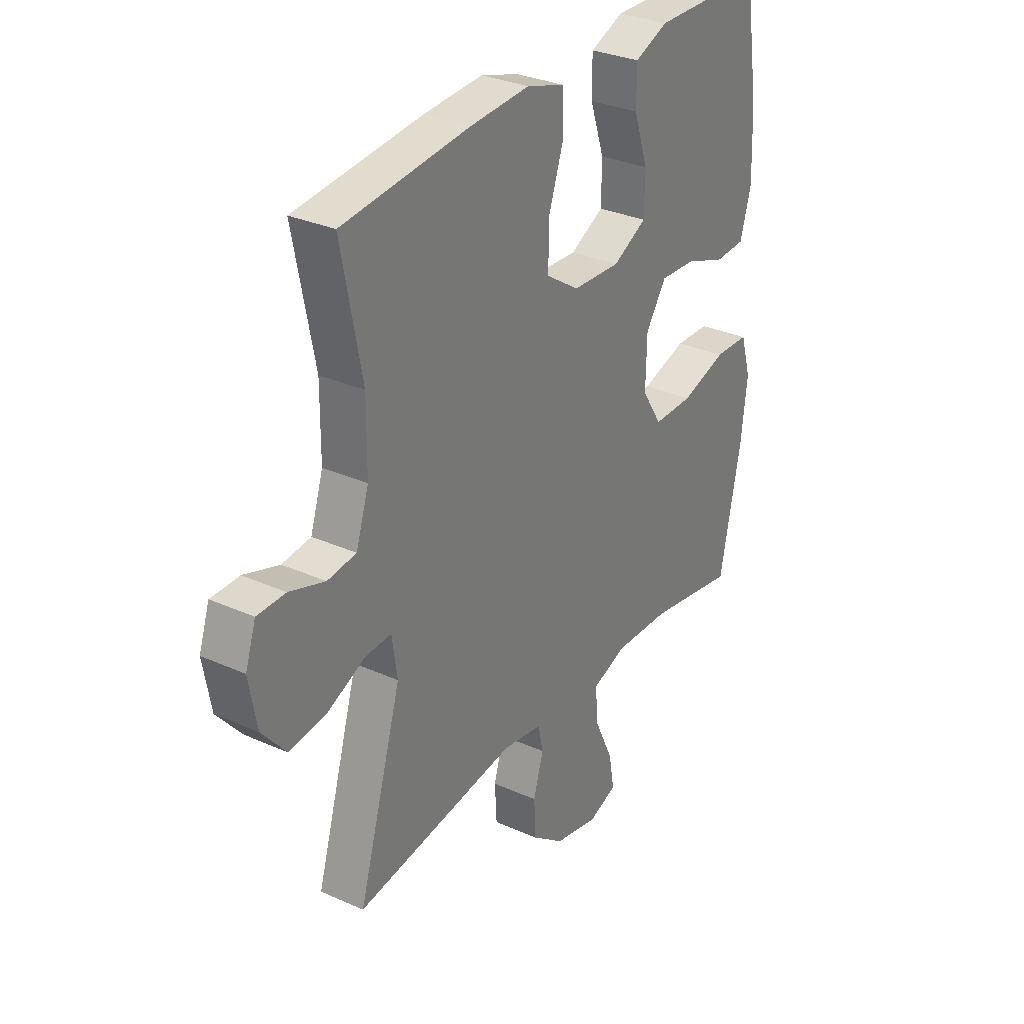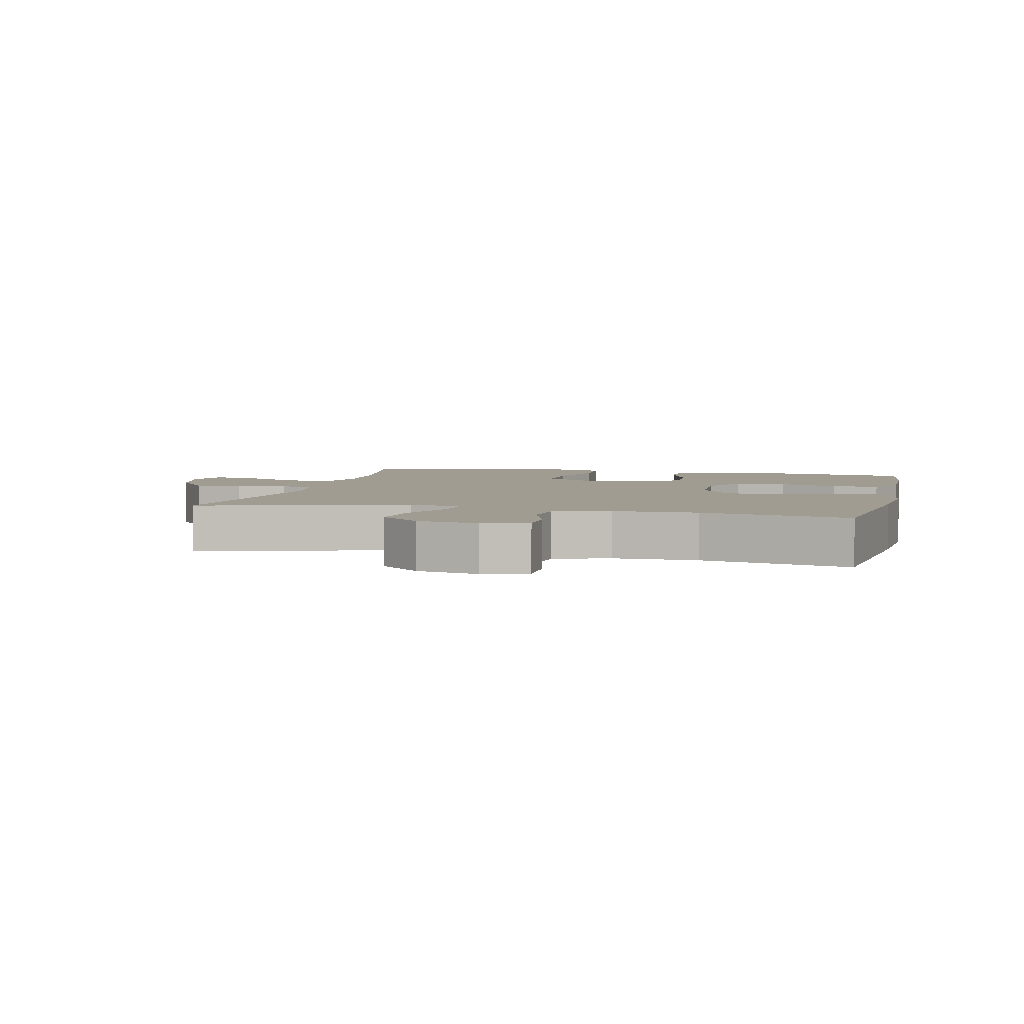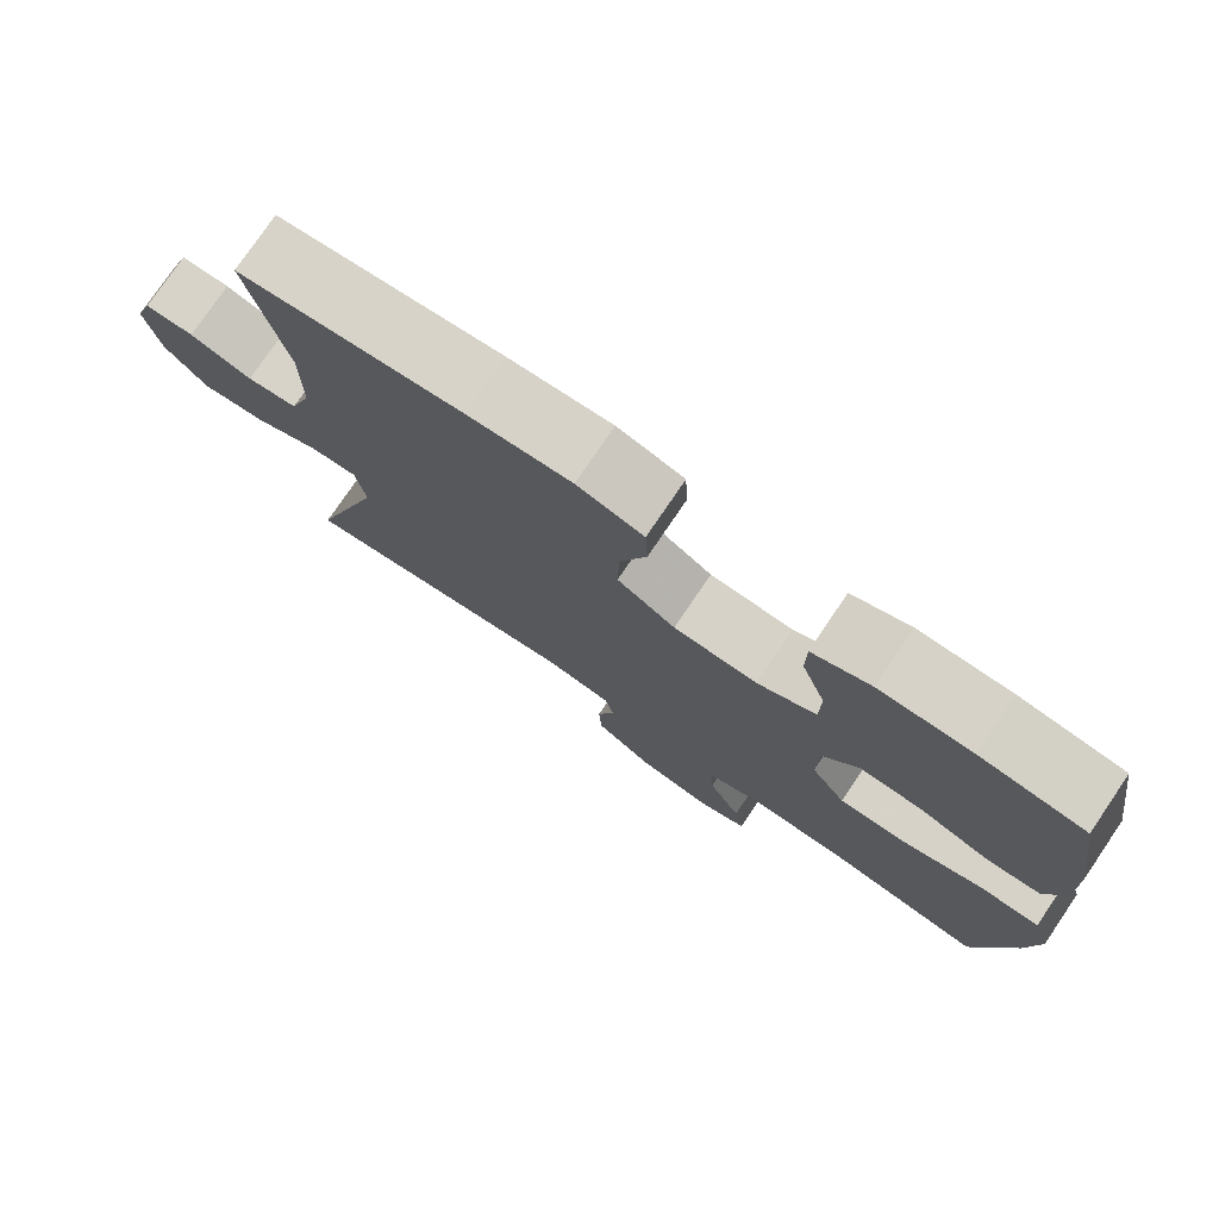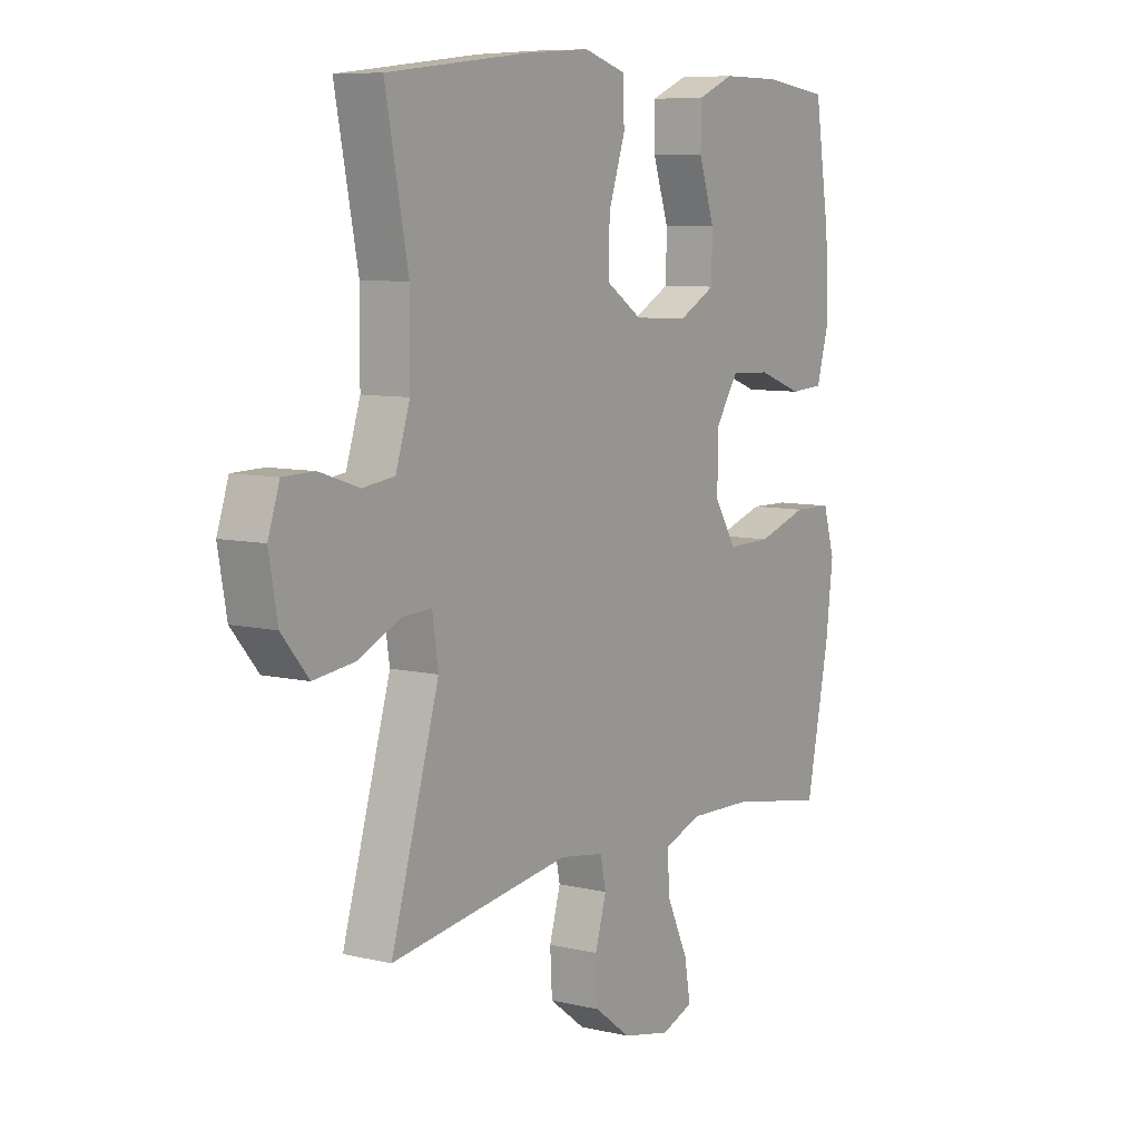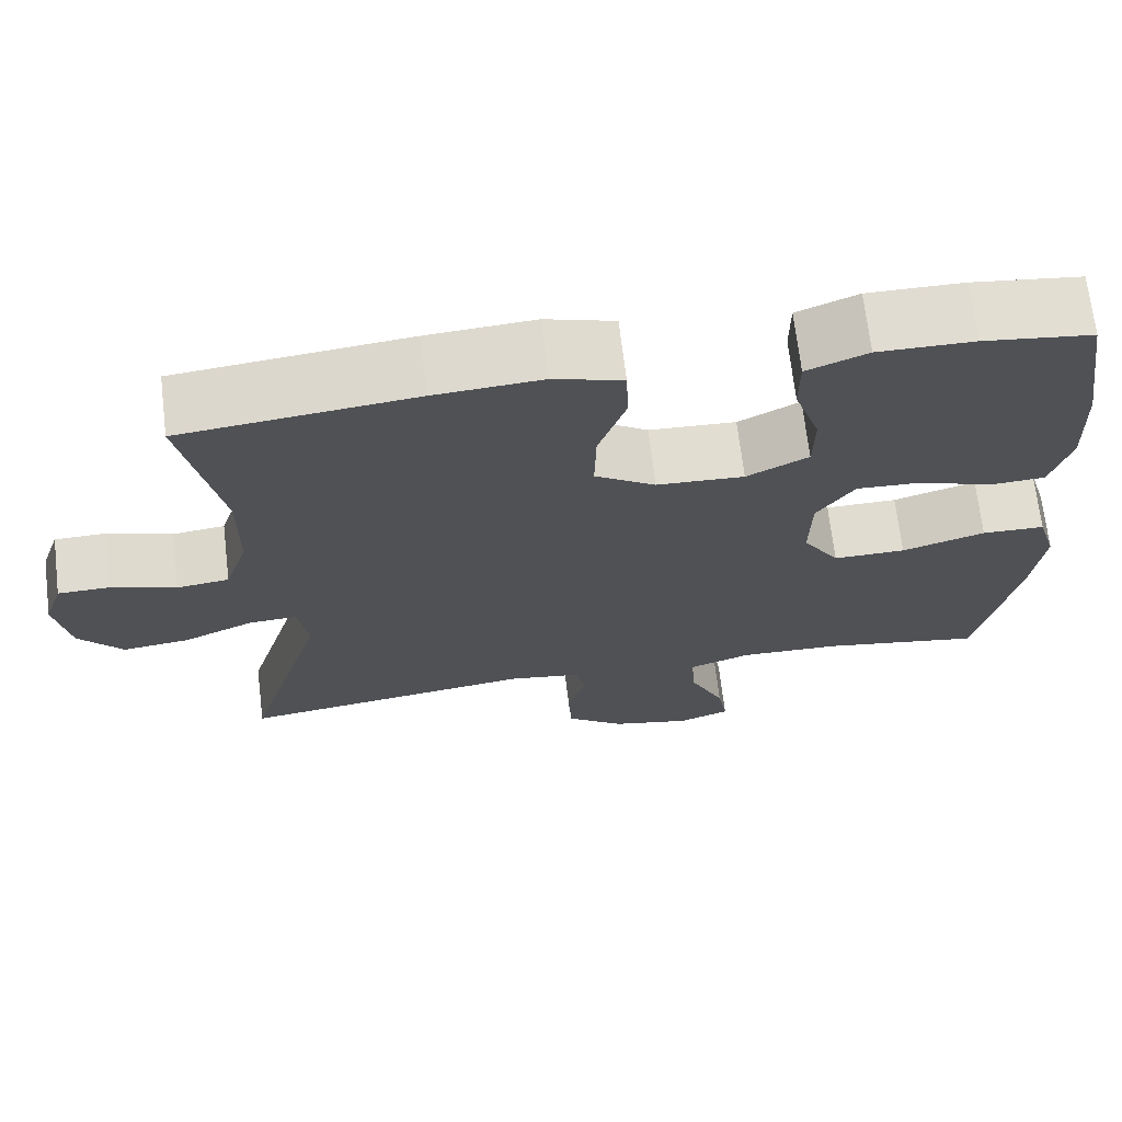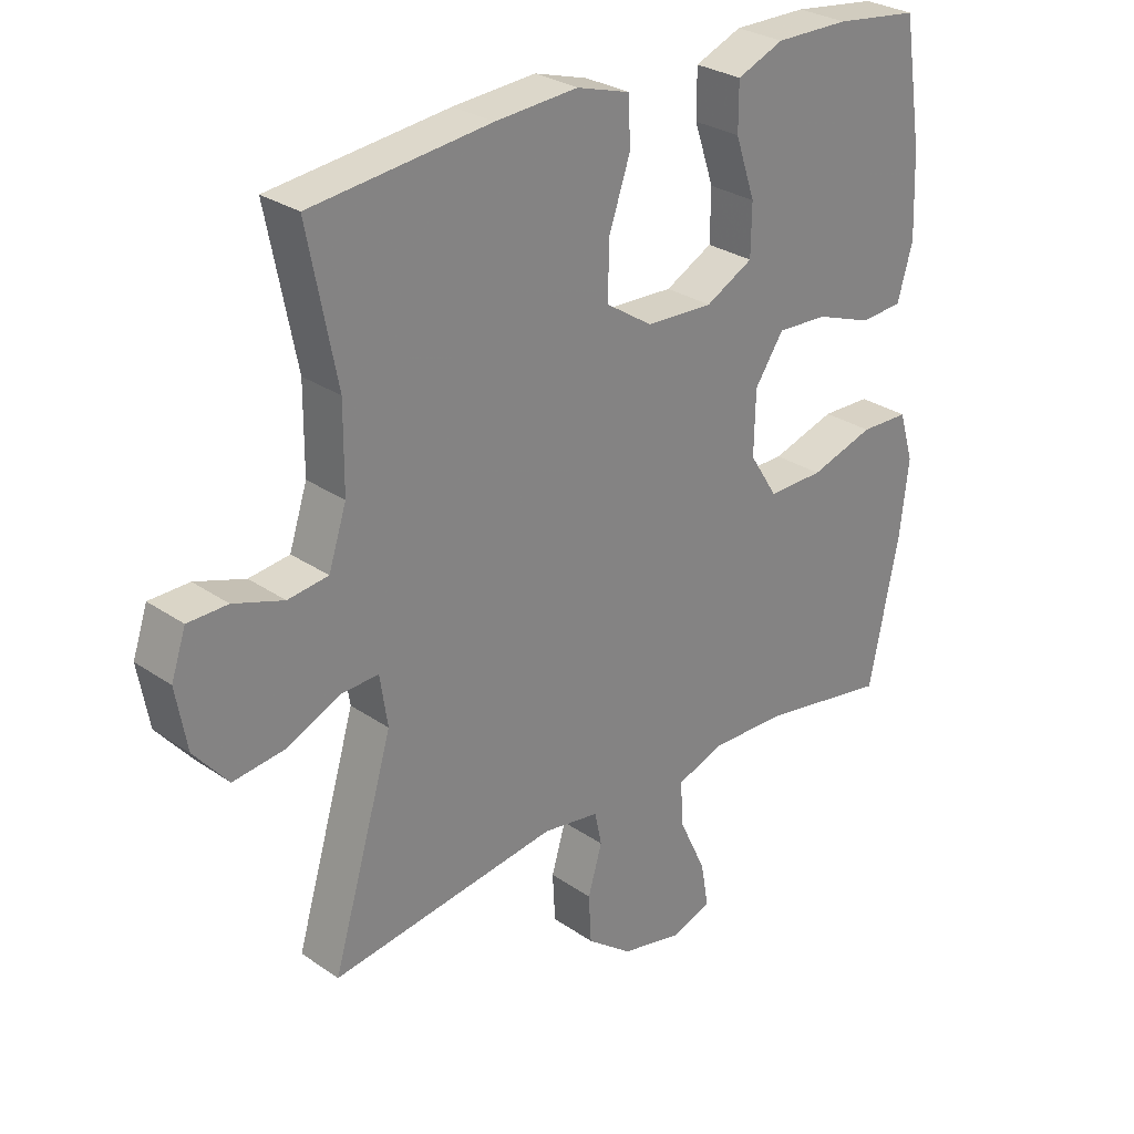
<metadata>
{"format":"obj","ext":"obj","renderer":"f3d","projection":"perspective","resolution":1024,"background":"white","views":[{"elev":30.8,"azim":-57.2,"up":"+Z"},{"elev":4.5,"azim":-76.5,"up":"+Y"},{"elev":77.4,"azim":34.2,"up":"+Z"},{"elev":8.1,"azim":-56.8,"up":"+Z"},{"elev":69.4,"azim":-6.8,"up":"+Z"},{"elev":28.5,"azim":-44.1,"up":"+Z"}]}
</metadata>
<code>
v 0.5 0.07 -0.5
v 0.305 0.07 -0.466
v 0.182 0.07 -0.462
v 0.107 0.07 -0.489
v 0.112 0.07 -0.56
v 0.154 0.07 -0.649
v 0.166 0.07 -0.718
v 0.103 0.07 -0.741
v 0.007 0.07 -0.72
v -0.064 0.07 -0.666
v -0.068 0.07 -0.591
v -0.046 0.07 -0.516
v -0.057 0.07 -0.464
v -0.145 0.07 -0.45
v -0.5 0.07 -0.5
v -0.405 0.07 -0.18
v -0.417 0.07 -0.101
v -0.475 0.07 -0.104
v -0.559 0.07 -0.142
v -0.64 0.07 -0.152
v -0.693 0.07 -0.089
v -0.71 0.07 0.006
v -0.687 0.07 0.074
v -0.625 0.07 0.075
v -0.547 0.07 0.049
v -0.484 0.07 0.057
v -0.456 0.07 0.143
v -0.455 0.07 0.272
v -0.5 0.07 0.5
v -0.221 0.07 0.531
v -0.092 0.07 0.54
v -0.009 0.07 0.515
v -0.006 0.07 0.442
v -0.039 0.07 0.345
v -0.041 0.07 0.258
v 0.032 0.07 0.21
v 0.137 0.07 0.205
v 0.211 0.07 0.244
v 0.212 0.07 0.323
v 0.181 0.07 0.415
v 0.181 0.07 0.488
v 0.254 0.07 0.518
v 0.369 0.07 0.517
v 0.5 0.07 0.5
v 0.53 0.07 0.309
v 0.535 0.07 0.179
v 0.511 0.07 0.095
v 0.444 0.07 0.091
v 0.356 0.07 0.123
v 0.277 0.07 0.127
v 0.232 0.07 0.06
v 0.23 0.07 -0.039
v 0.274 0.07 -0.108
v 0.361 0.07 -0.107
v 0.461 0.07 -0.076
v 0.537 0.07 -0.078
v 0.56 0.07 -0.155
v 0.546 0.07 -0.274
v 0.5 0 -0.5
v 0.305 0 -0.466
v 0.182 0 -0.462
v 0.107 0 -0.489
v 0.112 0 -0.56
v 0.154 0 -0.649
v 0.166 0 -0.718
v 0.103 0 -0.741
v 0.007 0 -0.72
v -0.064 0 -0.666
v -0.068 0 -0.591
v -0.046 0 -0.516
v -0.057 0 -0.464
v -0.145 0 -0.45
v -0.5 0 -0.5
v -0.405 0 -0.18
v -0.417 0 -0.101
v -0.475 0 -0.104
v -0.559 0 -0.142
v -0.64 0 -0.152
v -0.693 0 -0.089
v -0.71 0 0.006
v -0.687 0 0.074
v -0.625 0 0.075
v -0.547 0 0.049
v -0.484 0 0.057
v -0.456 0 0.143
v -0.455 0 0.272
v -0.5 0 0.5
v -0.221 0 0.531
v -0.092 0 0.54
v -0.009 0 0.515
v -0.006 0 0.442
v -0.039 0 0.345
v -0.041 0 0.258
v 0.032 0 0.21
v 0.137 0 0.205
v 0.211 0 0.244
v 0.212 0 0.323
v 0.181 0 0.415
v 0.181 0 0.488
v 0.254 0 0.518
v 0.369 0 0.517
v 0.5 0 0.5
v 0.53 0 0.309
v 0.535 0 0.179
v 0.511 0 0.095
v 0.444 0 0.091
v 0.356 0 0.123
v 0.277 0 0.127
v 0.232 0 0.06
v 0.23 0 -0.039
v 0.274 0 -0.108
v 0.361 0 -0.107
v 0.461 0 -0.076
v 0.537 0 -0.078
v 0.56 0 -0.155
v 0.546 0 -0.274
f 58 1 2
f 57 58 2
f 56 57 2
f 55 56 2
f 54 55 2
f 53 54 2 3
f 52 53 3 4
f 51 52 4
f 47 48 49
f 46 47 49
f 45 46 49
f 44 45 49
f 43 44 49
f 42 43 49
f 41 42 49
f 40 41 49
f 39 40 49
f 38 39 49 50
f 37 38 50 51
f 32 33 34
f 31 32 34
f 30 31 34
f 29 30 34
f 28 29 34
f 27 28 34 35
f 26 27 35 36
f 23 24 25
f 22 23 25
f 21 22 25
f 20 21 25
f 19 20 25
f 18 19 25
f 17 18 25 26
f 14 15 16
f 13 14 16 17
f 10 11 12
f 9 10 12
f 8 9 12
f 7 8 12
f 6 7 12
f 5 6 12
f 4 5 12 13
f 36 37 51
f 26 36 51
f 17 26 51
f 13 17 51
f 4 13 51
f 60 59 116
f 60 116 115
f 60 115 114
f 60 114 113
f 60 113 112
f 61 60 112 111
f 62 61 111 110
f 62 110 109
f 107 106 105
f 107 105 104
f 107 104 103
f 107 103 102
f 107 102 101
f 107 101 100
f 107 100 99
f 107 99 98
f 107 98 97
f 108 107 97 96
f 109 108 96 95
f 92 91 90
f 92 90 89
f 92 89 88
f 92 88 87
f 92 87 86
f 93 92 86 85
f 94 93 85 84
f 83 82 81
f 83 81 80
f 83 80 79
f 83 79 78
f 83 78 77
f 83 77 76
f 84 83 76 75
f 74 73 72
f 75 74 72 71
f 70 69 68
f 70 68 67
f 70 67 66
f 70 66 65
f 70 65 64
f 70 64 63
f 71 70 63 62
f 109 95 94
f 109 94 84
f 109 84 75
f 109 75 71
f 109 71 62
f 1 59 60 2
f 2 60 61 3
f 3 61 62 4
f 4 62 63 5
f 5 63 64 6
f 6 64 65 7
f 7 65 66 8
f 8 66 67 9
f 9 67 68 10
f 10 68 69 11
f 11 69 70 12
f 12 70 71 13
f 13 71 72 14
f 14 72 73 15
f 15 73 74 16
f 16 74 75 17
f 17 75 76 18
f 18 76 77 19
f 19 77 78 20
f 20 78 79 21
f 21 79 80 22
f 22 80 81 23
f 23 81 82 24
f 24 82 83 25
f 25 83 84 26
f 26 84 85 27
f 27 85 86 28
f 28 86 87 29
f 29 87 88 30
f 30 88 89 31
f 31 89 90 32
f 32 90 91 33
f 33 91 92 34
f 34 92 93 35
f 35 93 94 36
f 36 94 95 37
f 37 95 96 38
f 38 96 97 39
f 39 97 98 40
f 40 98 99 41
f 41 99 100 42
f 42 100 101 43
f 43 101 102 44
f 44 102 103 45
f 45 103 104 46
f 46 104 105 47
f 47 105 106 48
f 48 106 107 49
f 49 107 108 50
f 50 108 109 51
f 51 109 110 52
f 52 110 111 53
f 53 111 112 54
f 54 112 113 55
f 55 113 114 56
f 56 114 115 57
f 57 115 116 58
f 58 116 59 1

</code>
